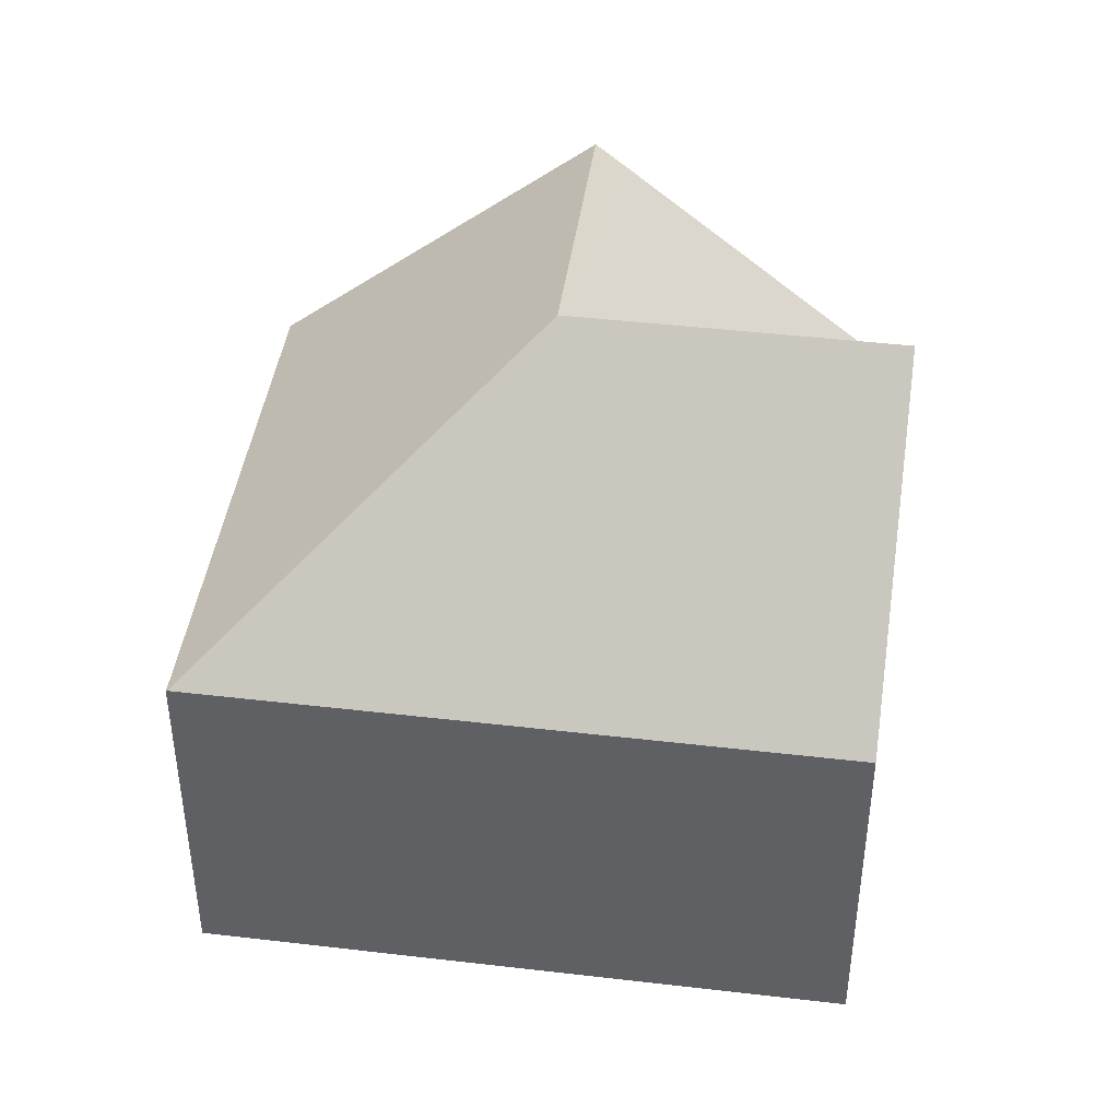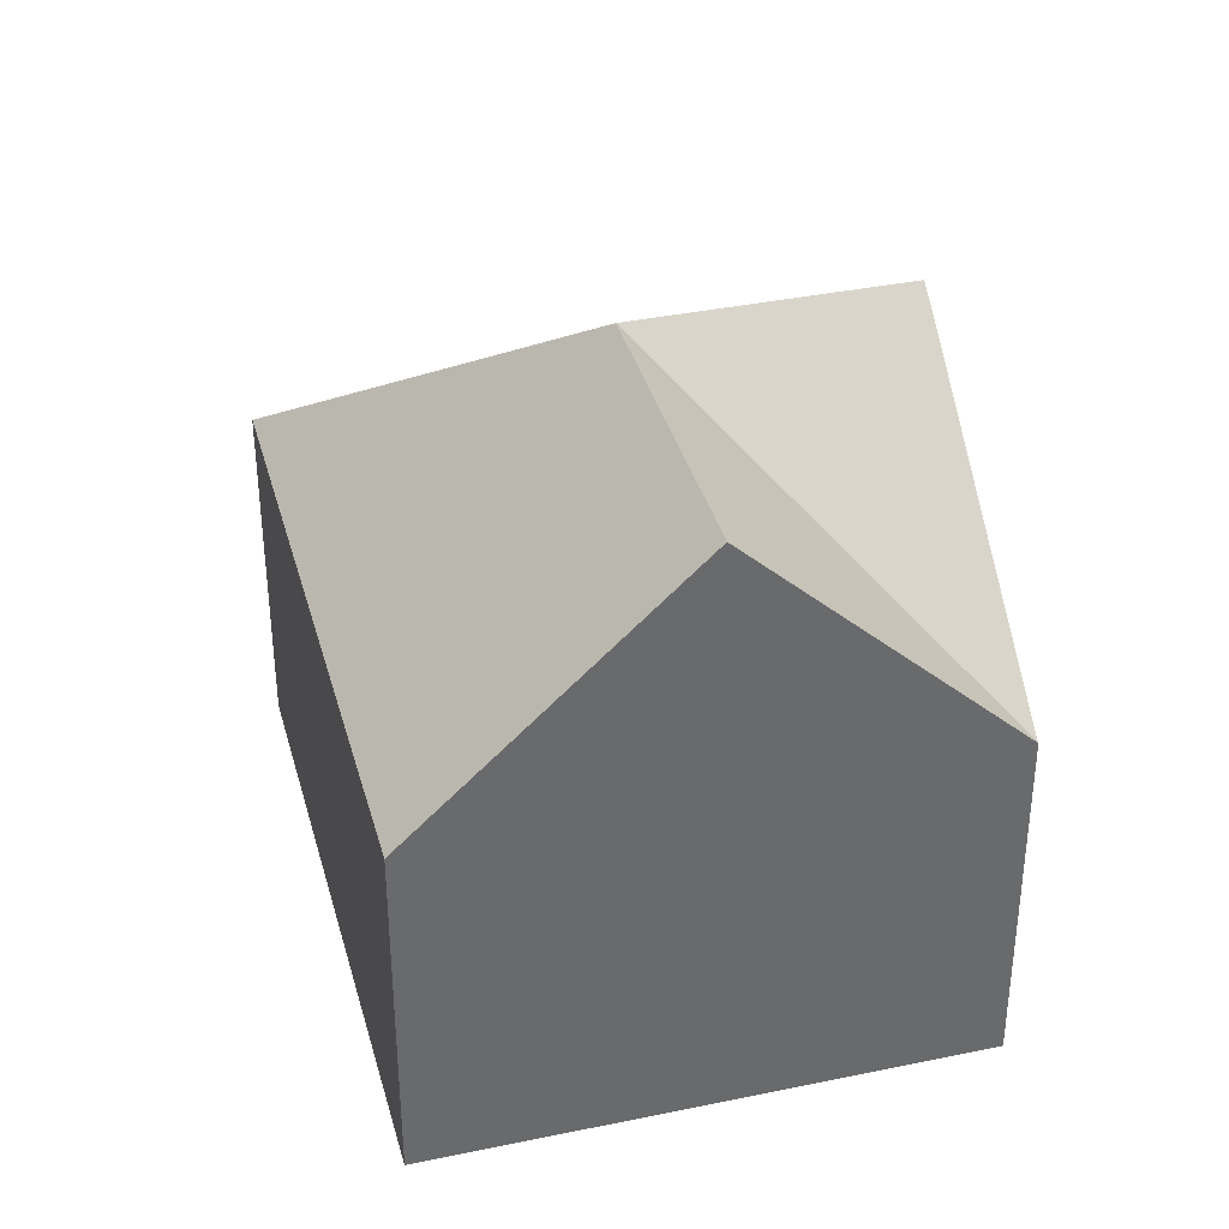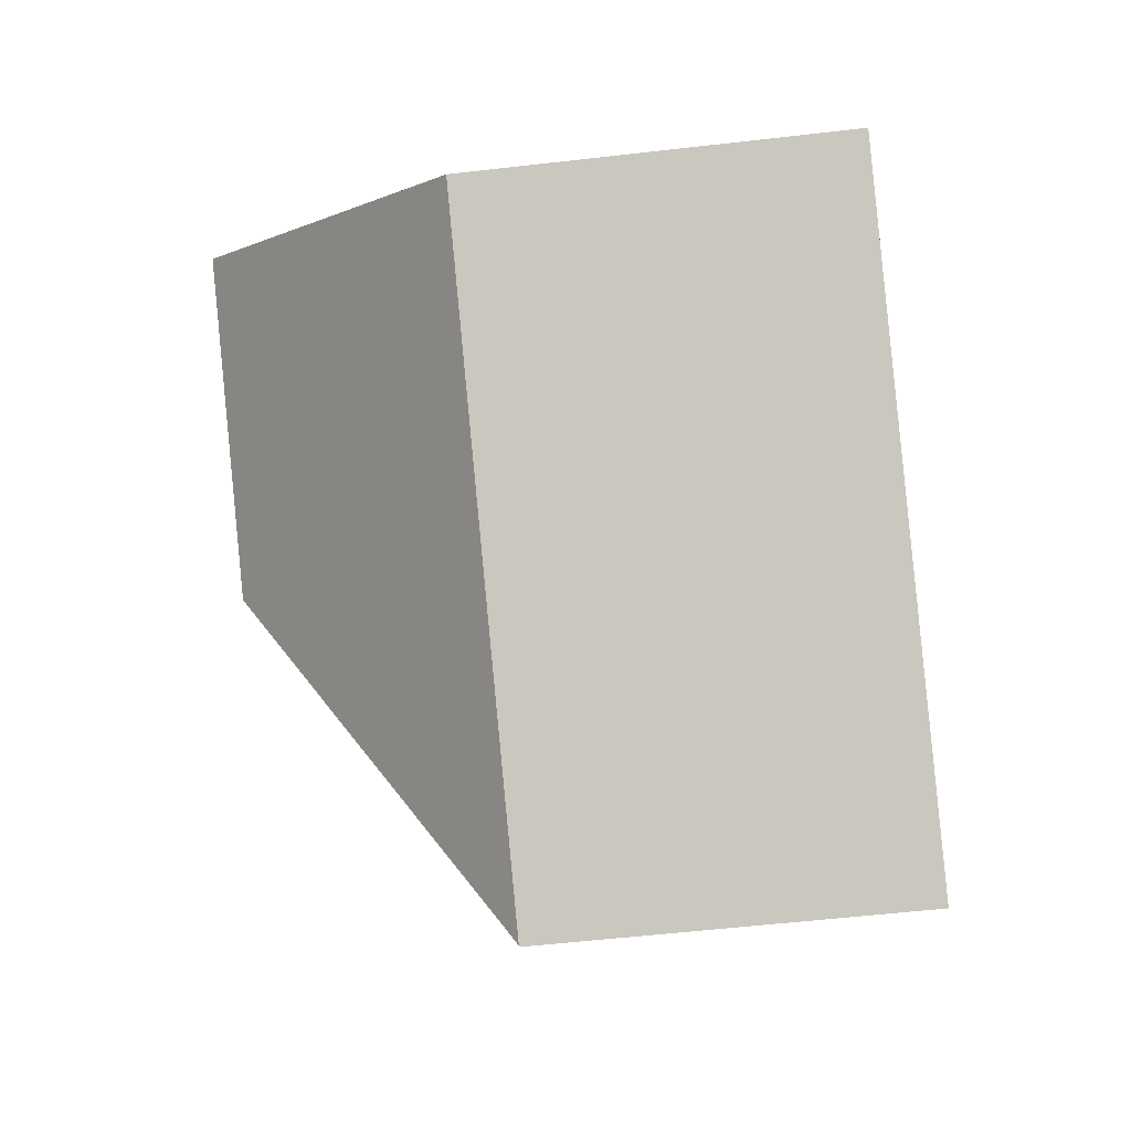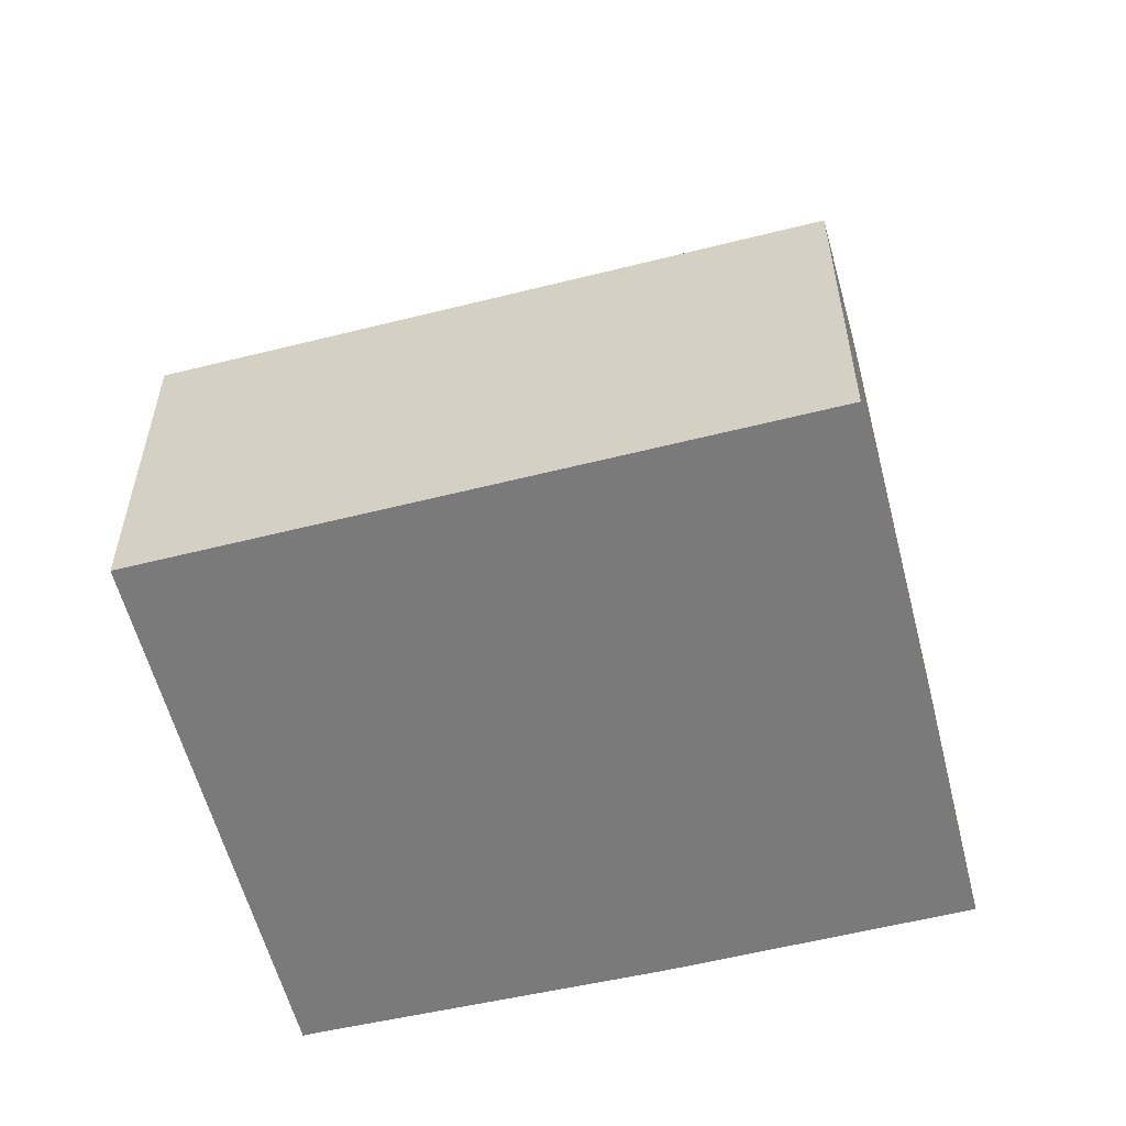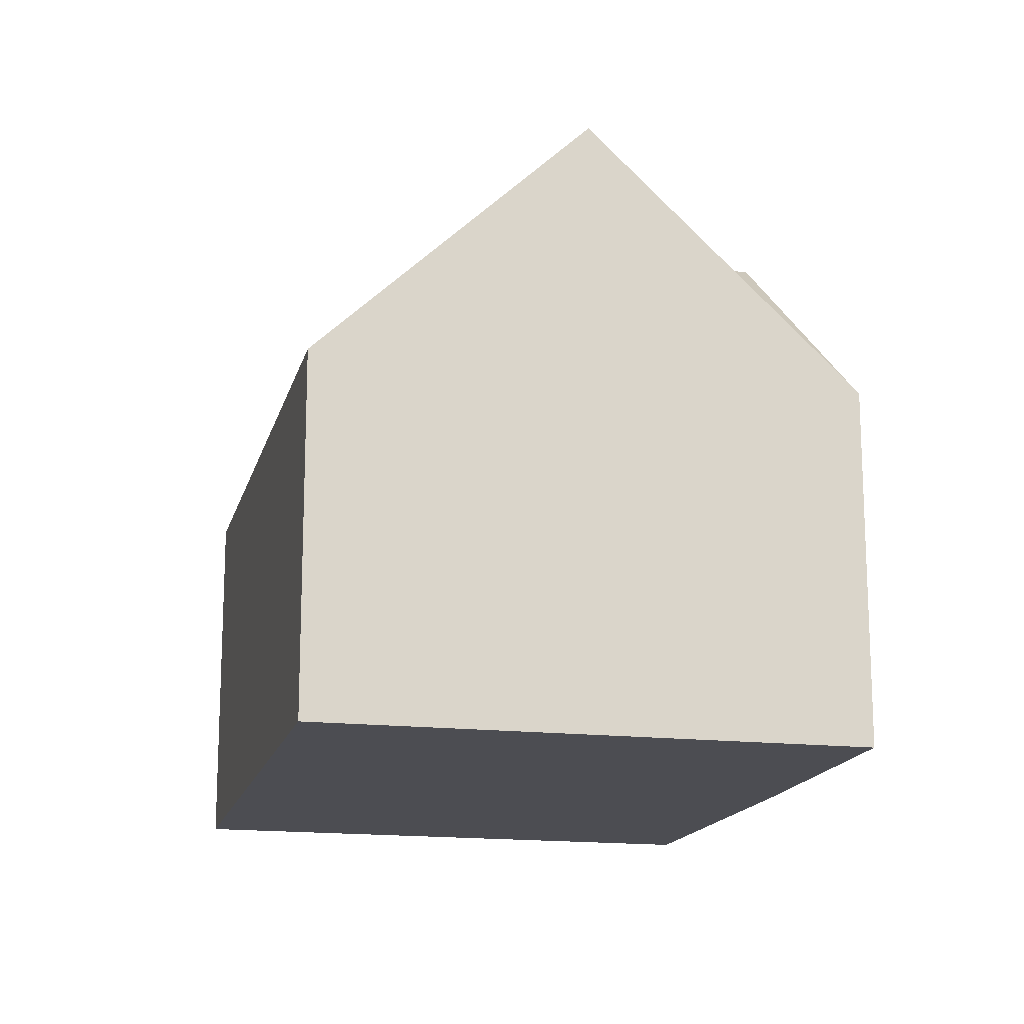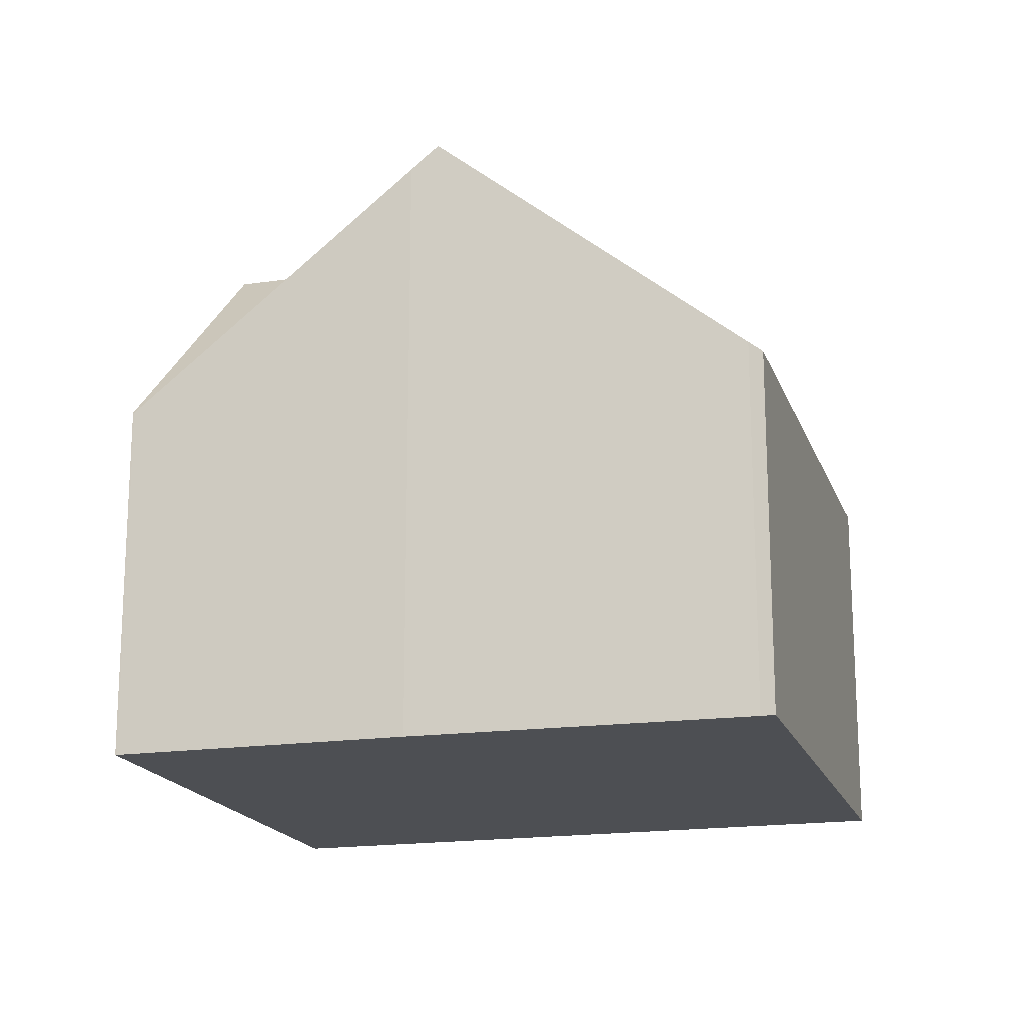
<metadata>
{"format":"obj","ext":"obj","renderer":"f3d","projection":"perspective","resolution":1024,"background":"white","views":[{"elev":43.6,"azim":-133.6,"up":"+Y"},{"elev":37.3,"azim":-66.4,"up":"+Y"},{"elev":-54.5,"azim":-83.0,"up":"+Z"},{"elev":-58.1,"azim":-126.9,"up":"+Y"},{"elev":-16.3,"azim":-64.8,"up":"+Y"},{"elev":-17.9,"azim":54.7,"up":"+Y"}]}
</metadata>
<code>
v  8.506 8.724 3.644
v  6.303 9.063 0.192
v  5.094 5.264 6.362
v  8.833 9.063 3.37
v  12.37 5.412 0.415
v  12.53 5.247 0.286
v  7.526 5.248 -5.993
v  7.512 5.261 -5.982
v  0 5.261 3.221e-16
v  2.539 9.063 3.189
v  5.077 5.264 6.375
v  8.506 -2.231e-16 3.644
v  12.37 -2.541e-17 0.415
v  8.833 -2.064e-16 3.37
v  12.53 -1.751e-17 0.286
v  5.094 -3.896e-16 6.362
v  5.077 -3.904e-16 6.375
v  7.526 3.67e-16 -5.993
v  0 0 0
v  7.512 3.663e-16 -5.982
v  2.539 -1.953e-16 3.189
g defaultobject
f 1 2 3
f 2 1 4
f 5 2 4
f 2 5 6
f 2 6 7
f 2 7 8
f 9 2 8
f 2 9 10
f 2 10 11
f 2 11 3
f 1 5 4
f 5 1 12
f 5 12 13
f 13 12 14
f 13 6 5
f 6 13 15
f 3 12 1
f 12 3 16
f 17 3 11
f 3 17 16
f 6 18 7
f 18 6 15
f 7 9 8
f 9 7 18
f 9 18 19
f 19 18 20
f 9 11 10
f 11 9 19
f 11 19 21
f 11 21 17
f 15 20 18
f 20 15 13
f 20 13 19
f 19 13 14
f 19 14 12
f 19 12 16
f 19 16 17
f 19 17 21

</code>
